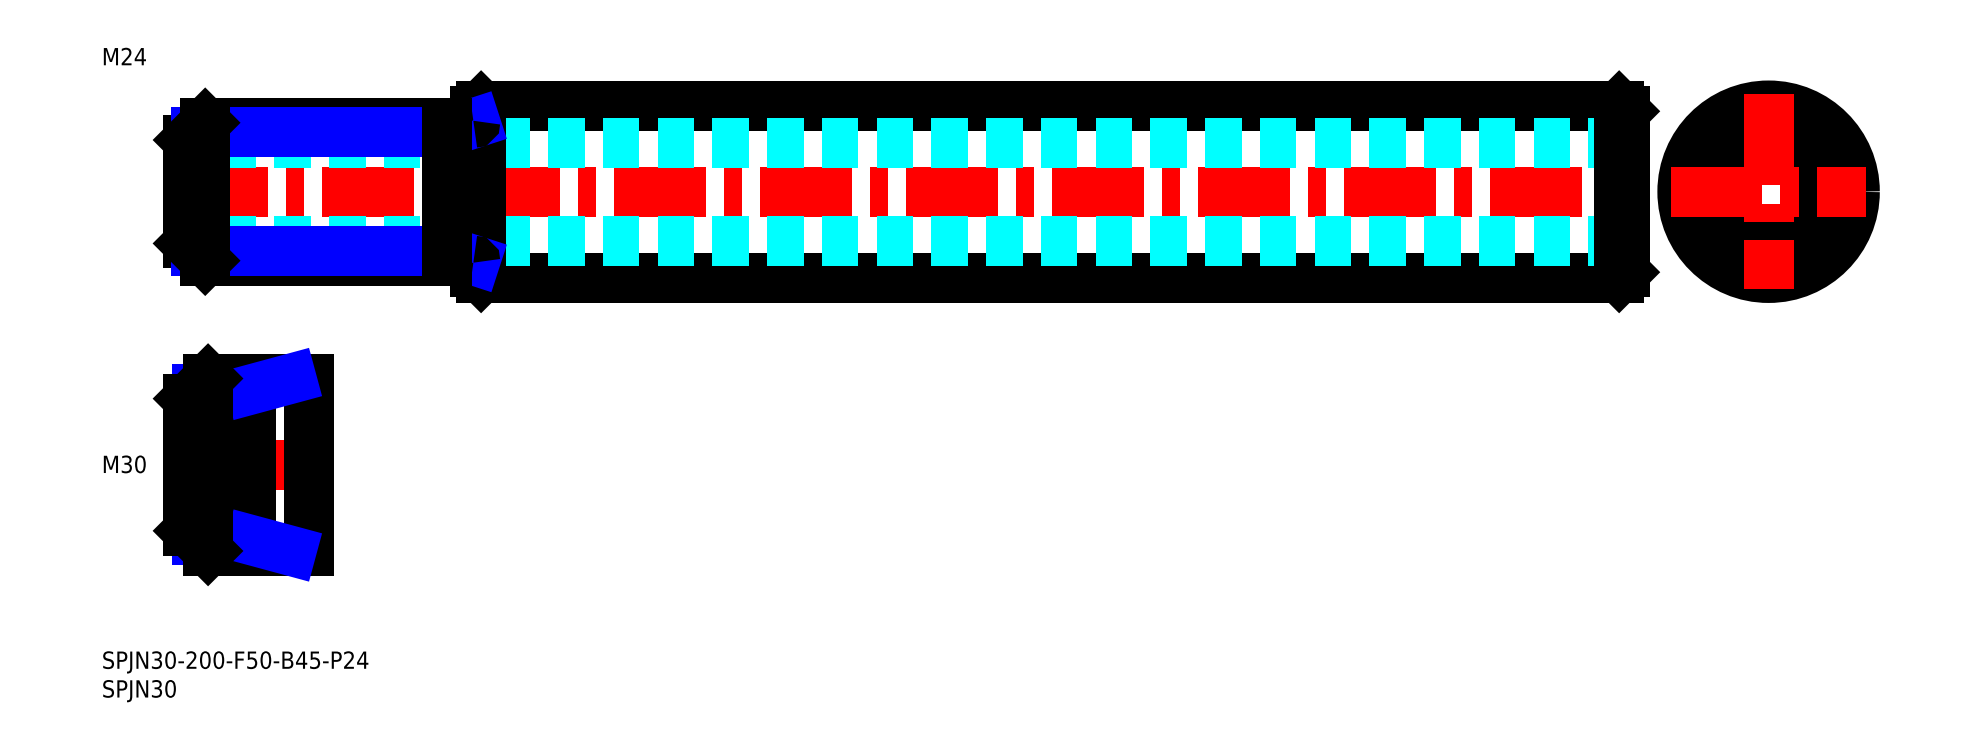
<metadata>
{"format":"dxf","ext":"dxf","renderer":"ezdxf+matplotlib","layout":"modelspace","background":"white","min_lineweight":24,"dpi":150}
</metadata>
<code>
0
SECTION
2
ENTITIES
0
INSERT
8
MSM_CONTINUOUS
2
*U6
10
0
20
0
30
0
0
INSERT
8
MSM_CONTINUOUS
2
*U7
10
0
20
0
30
0
0
LINE
8
MSM_CENTER
10
13
20
80
30
0
11
267
21
80
31
0
0
LINE
8
MSM_CONTINUOUS
10
66
20
95
30
0
11
264
21
95
31
0
0
LINE
8
MSM_CONTINUOUS
10
66
20
65
30
0
11
264
21
65
31
0
0
LINE
8
MSM_DASHED
10
265
20
88.5
30
0
11
15
21
88.5
31
0
0
LINE
8
MSM_DASHED
10
265
20
71.5
30
0
11
15
21
71.5
31
0
0
CIRCLE
8
MSM_DASHED
10
290
20
80
30
0
40
12
0
CIRCLE
8
MSM_CONTINUOUS
10
290
20
80
30
0
40
8.5
0
CIRCLE
8
MSM_CONTINUOUS
10
290
20
80
30
0
40
15
0
LINE
8
MSM_CENTER
10
290
20
97
30
0
11
290
21
63
31
0
0
LINE
8
MSM_CONTINUOUS
10
265
20
94
30
0
11
265
21
66
31
0
0
LINE
8
MSM_CONTINUOUS
10
264
20
95
30
0
11
264
21
65
31
0
0
LINE
8
MSM_CENTER
10
273
20
80
30
0
11
307
21
80
31
0
0
LINE
8
MSM_CONTINUOUS
10
265
20
66
30
0
11
264
21
65
31
0
0
LINE
8
MSM_CONTINUOUS
10
265
20
94
30
0
11
264
21
95
31
0
0
LINE
8
MSM_CONTINUOUS
10
66
20
95
30
0
11
66
21
65
31
0
0
LINE
8
MSM_CONTINUOUS
10
65
20
94
30
0
11
65
21
66
31
0
0
LINE
8
MSM_CONTINUOUS
10
65
20
66
30
0
11
66
21
65
31
0
0
LINE
8
MSM_CONTINUOUS
10
65
20
94
30
0
11
66
21
95
31
0
0
INSERT
8
MSM_CONTINUOUS
2
*U8
10
0
20
0
30
0
0
LINE
8
MSM_CONTINUOUS
10
64.7
20
92
30
0
11
18
21
92
31
0
0
LINE
8
MSM_CONTINUOUS
10
64.7
20
68
30
0
11
18
21
68
31
0
0
LINE
8
MSM_CONTINUOUS
10
15
20
71
30
0
11
15
21
89
31
0
0
LINE
8
MSM_NARROW
10
60
20
90.38
30
0
11
16.38
21
90.38
31
0
0
LINE
8
MSM_NARROW
10
60
20
69.62
30
0
11
16.38
21
69.62
31
0
0
LINE
8
MSM_NARROW
10
60
20
90.38
30
0
11
65
21
92
31
0
0
LINE
8
MSM_NARROW
10
60
20
69.62
30
0
11
65
21
68
31
0
0
LINE
8
MSM_CONTINUOUS
10
18
20
92
30
0
11
15
21
89
31
0
0
LINE
8
MSM_CONTINUOUS
10
18
20
68
30
0
11
15
21
71
31
0
0
LINE
8
MSM_CONTINUOUS
10
18
20
68
30
0
11
18
21
92
31
0
0
LINE
8
MSM_CONTINUOUS
10
60
20
92
30
0
11
60
21
68
31
0
0
ARC
8
MSM_CONTINUOUS
10
64.7
20
92.3
30
0
40
0.3
50
270
51
0
0
ARC
8
MSM_CONTINUOUS
10
64.7
20
67.7
30
0
40
0.3
50
0
51
90
0
INSERT
8
MSM_CONTINUOUS
2
*U9
10
0
20
0
30
0
0
LINE
8
MSM_CENTER
10
38
20
32.5
30
0
11
13
21
32.5
31
0
0
LINE
8
MSM_NARROW
10
16.61
20
45.61
30
0
11
26
21
45.61
31
0
0
LINE
8
MSM_NARROW
10
16.61
20
19.39
30
0
11
26
21
19.39
31
0
0
LINE
8
MSM_CONTINUOUS
10
18.5
20
17.5
30
0
11
36
21
17.5
31
0
0
LINE
8
MSM_CONTINUOUS
10
15
20
44
30
0
11
15
21
21
31
0
0
LINE
8
MSM_CONTINUOUS
10
18.5
20
47.5
30
0
11
36
21
47.5
31
0
0
LINE
8
MSM_CONTINUOUS
10
36
20
47.5
30
0
11
36
21
17.5
31
0
0
LINE
8
MSM_CONTINUOUS
10
26
20
47.5
30
0
11
26
21
17.5
31
0
0
LINE
8
MSM_NARROW
10
26
20
45.61
30
0
11
33
21
47.5
31
0
0
LINE
8
MSM_NARROW
10
26
20
19.39
30
0
11
33
21
17.5
31
0
0
LINE
8
MSM_CONTINUOUS
10
18.5
20
47.5
30
0
11
15
21
44
31
0
0
LINE
8
MSM_CONTINUOUS
10
18.5
20
17.5
30
0
11
15
21
21
31
0
0
LINE
8
MSM_CONTINUOUS
10
18.5
20
17.5
30
0
11
18.5
21
47.5
31
0
0
ENDSEC
0
EOF

</code>
